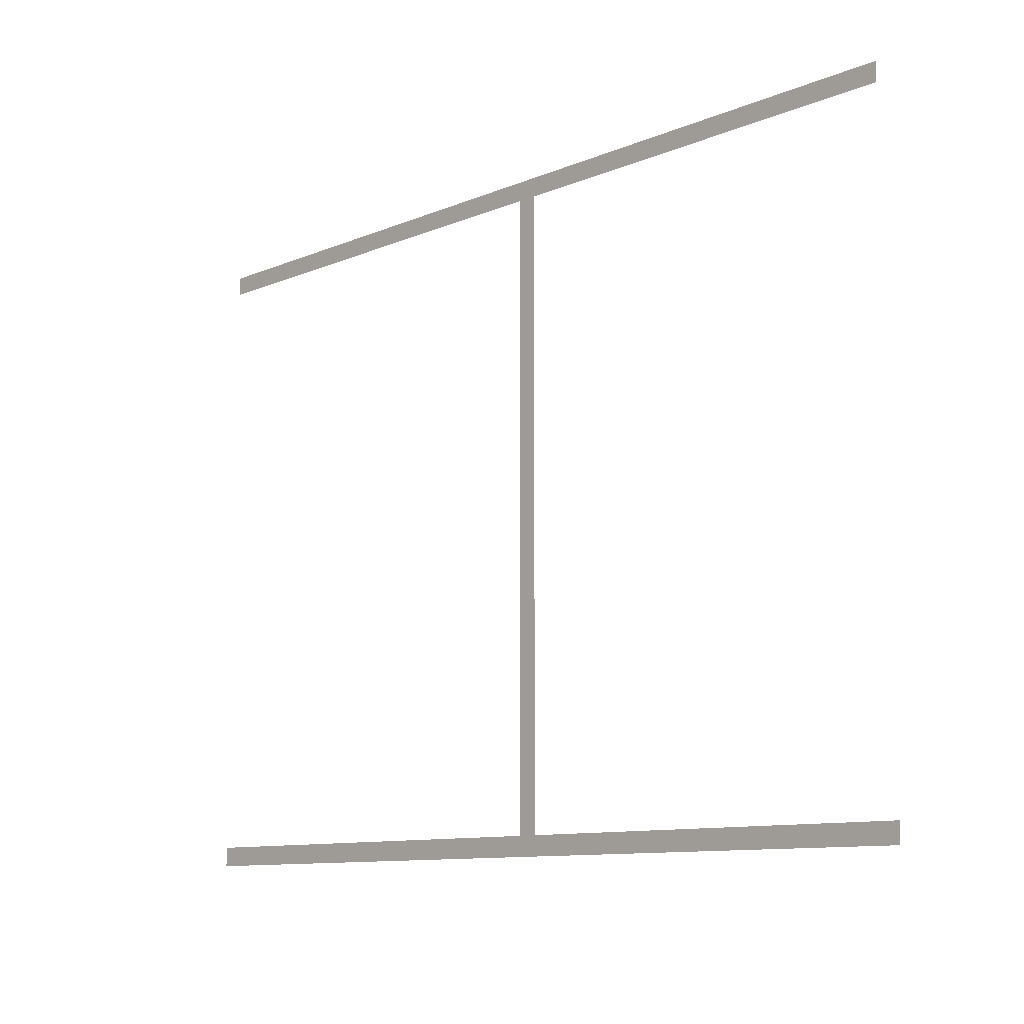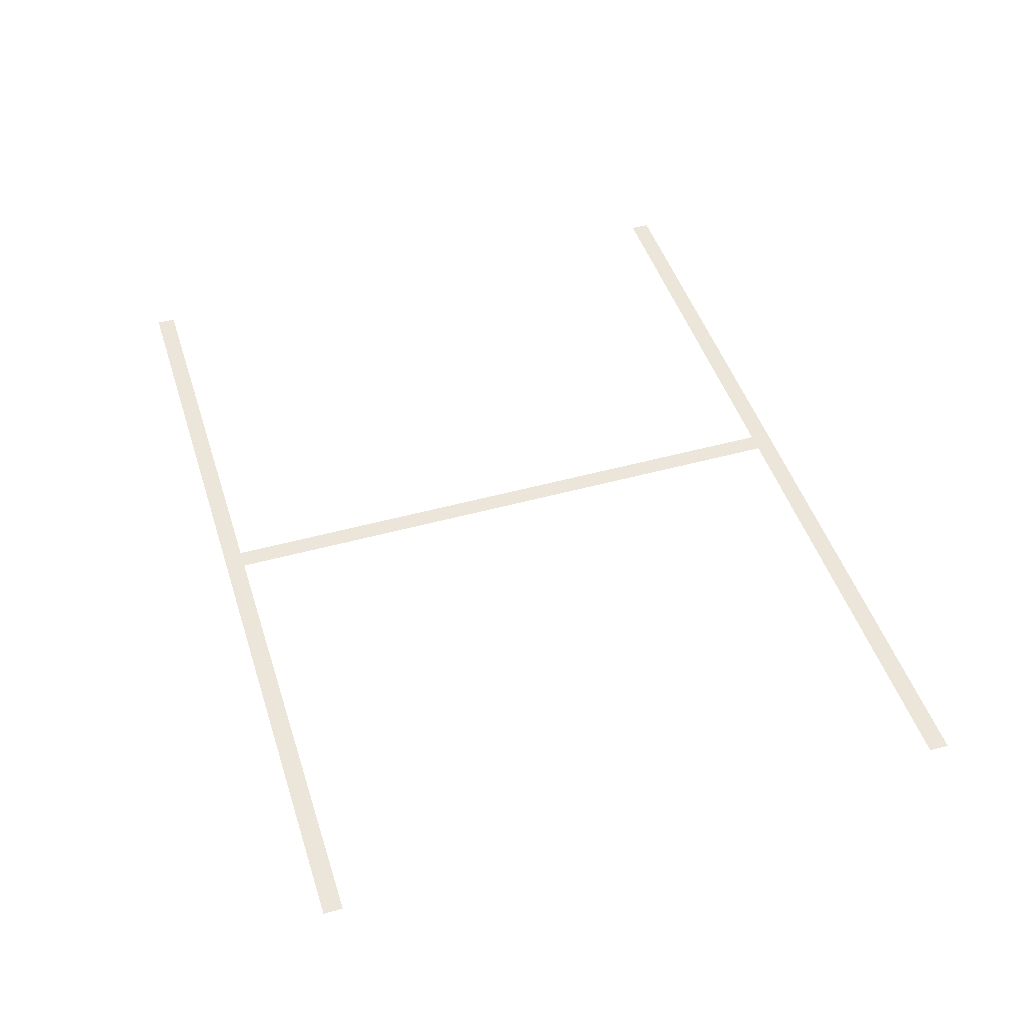
<metadata>
{"format":"obj","ext":"obj","renderer":"f3d","projection":"perspective","resolution":1024,"background":"white","views":[{"elev":-10.5,"azim":-133.6,"up":"+Z"},{"elev":47.0,"azim":72.6,"up":"+Y"}]}
</metadata>
<code>
o mesh39/mesh39-geometry#mesh39-geometry
v -0.0105 -0.2521 0.07881
v 0.006215 -0.2521 0.0796
v -0.0105 -0.2521 0.0796
v 0.007002 -0.2521 0.0796
v 0.02541 -0.2521 0.0796
v 0.007002 -0.2521 0.1045
v 0.02541 -0.2521 0.07881
v 0.006215 -0.2521 0.1045
v 0.02541 -0.2521 0.1045
v -0.0105 -0.2521 0.1045
v 0.02541 -0.2521 0.1052
v -0.0105 -0.2521 0.1052
f 1 2 3
f 2 1 4
f 3 2 1
f 4 1 2
f 4 1 5
f 5 1 4
f 6 2 4
f 4 2 6
f 5 1 7
f 7 1 5
f 2 6 8
f 8 6 2
f 9 8 6
f 6 8 9
f 9 10 8
f 8 10 9
f 11 10 9
f 9 10 11
f 10 11 12
f 12 11 10

</code>
